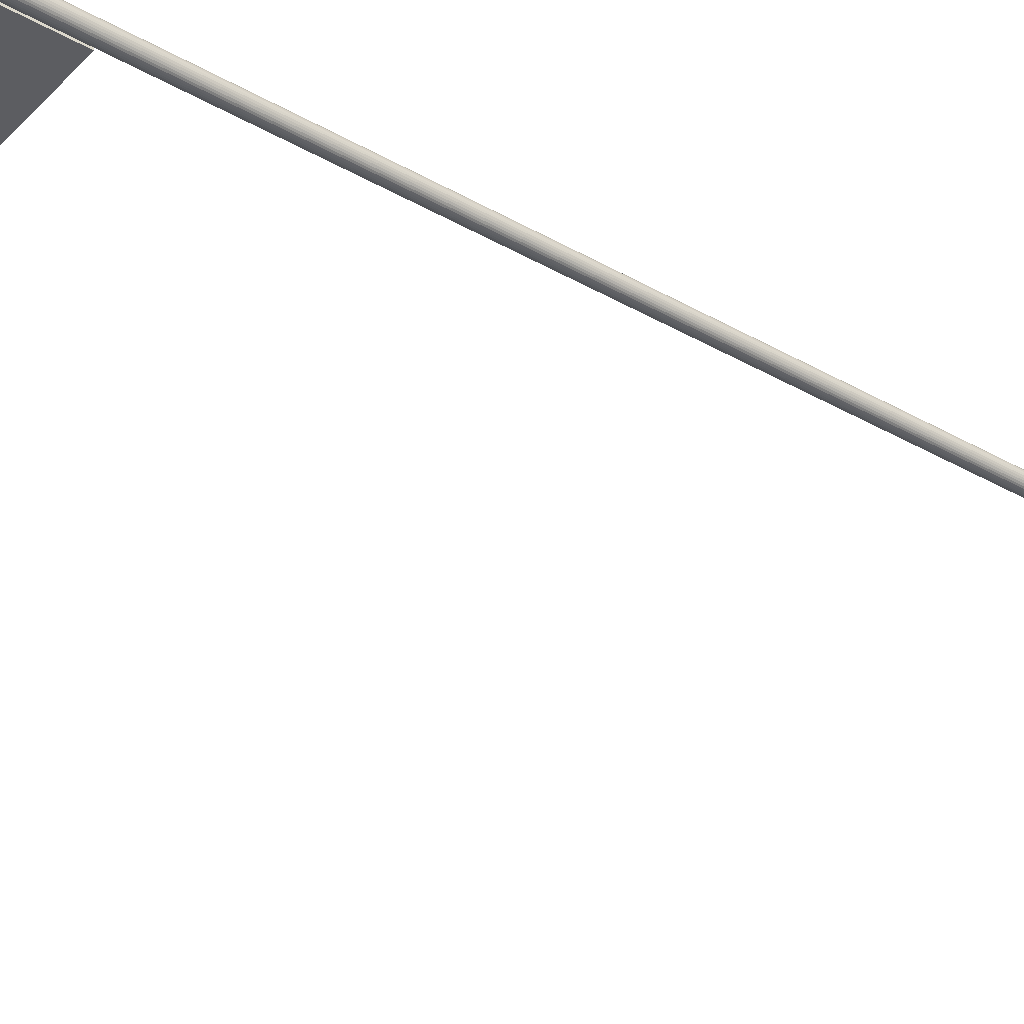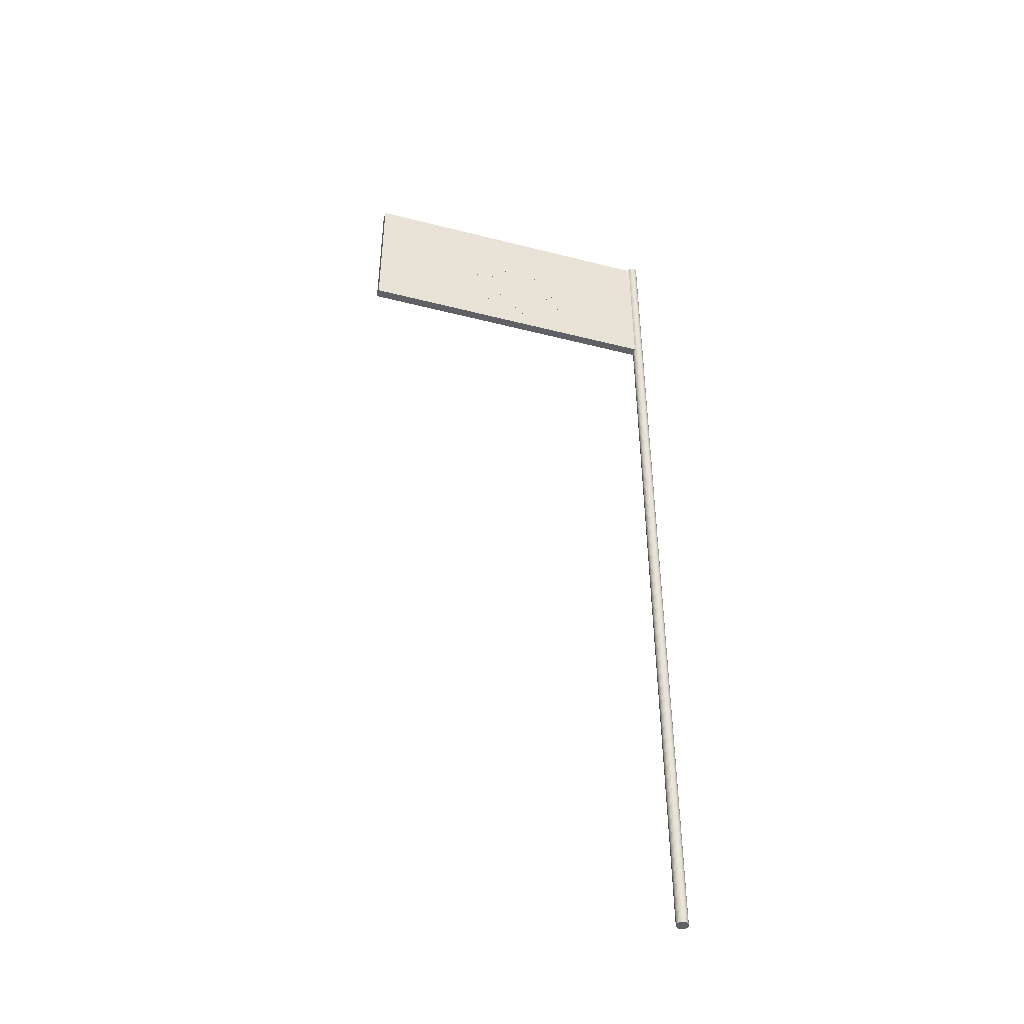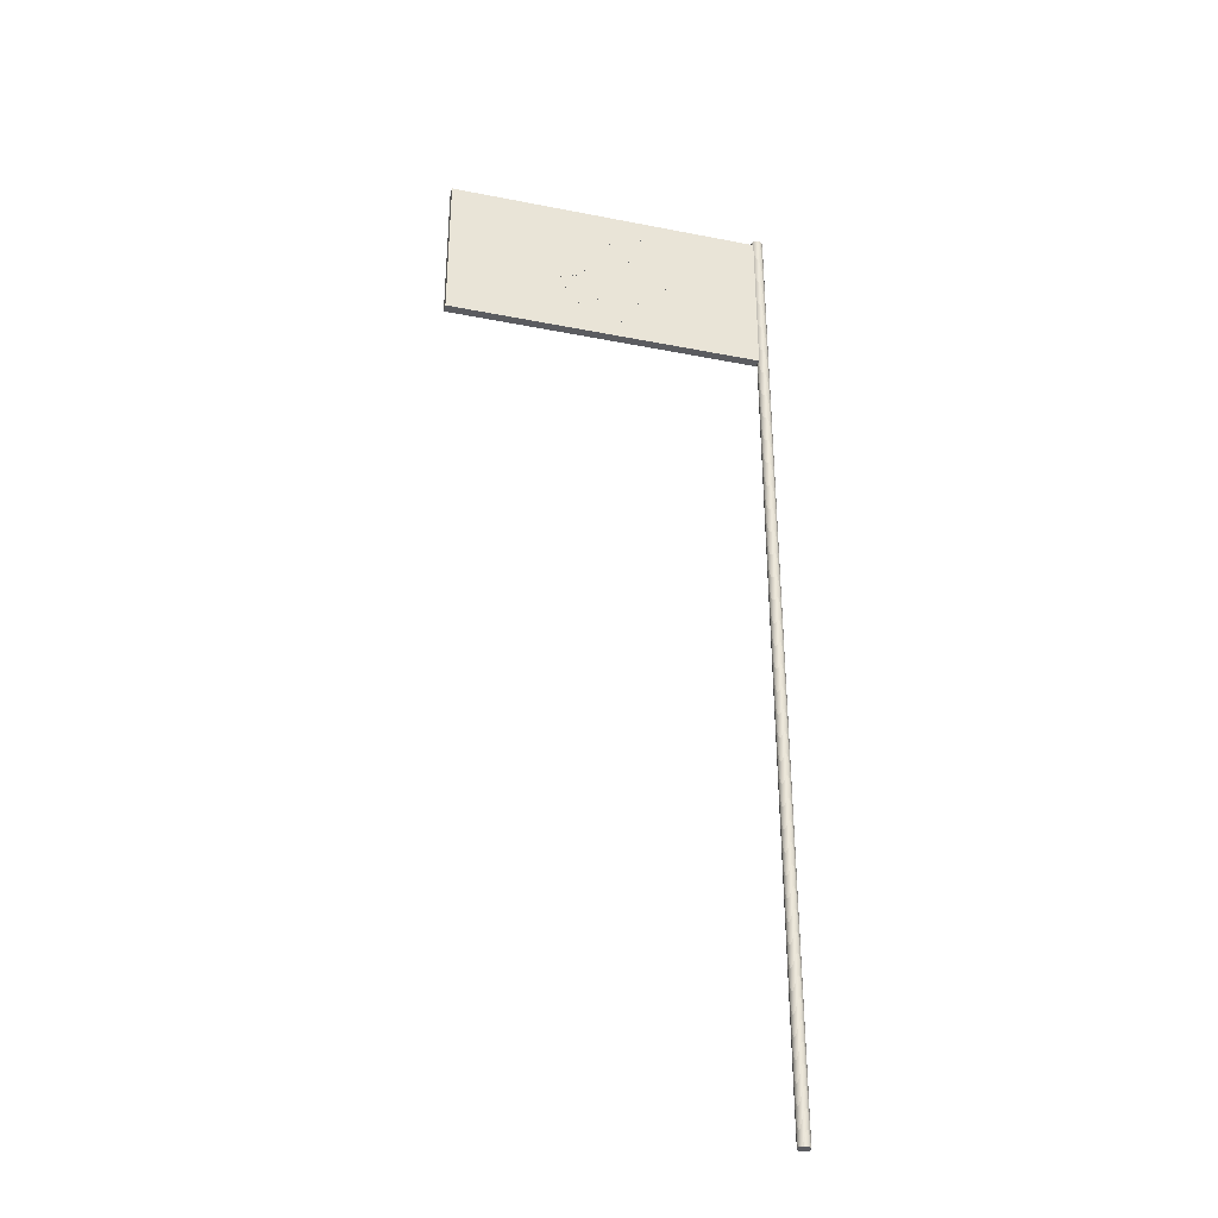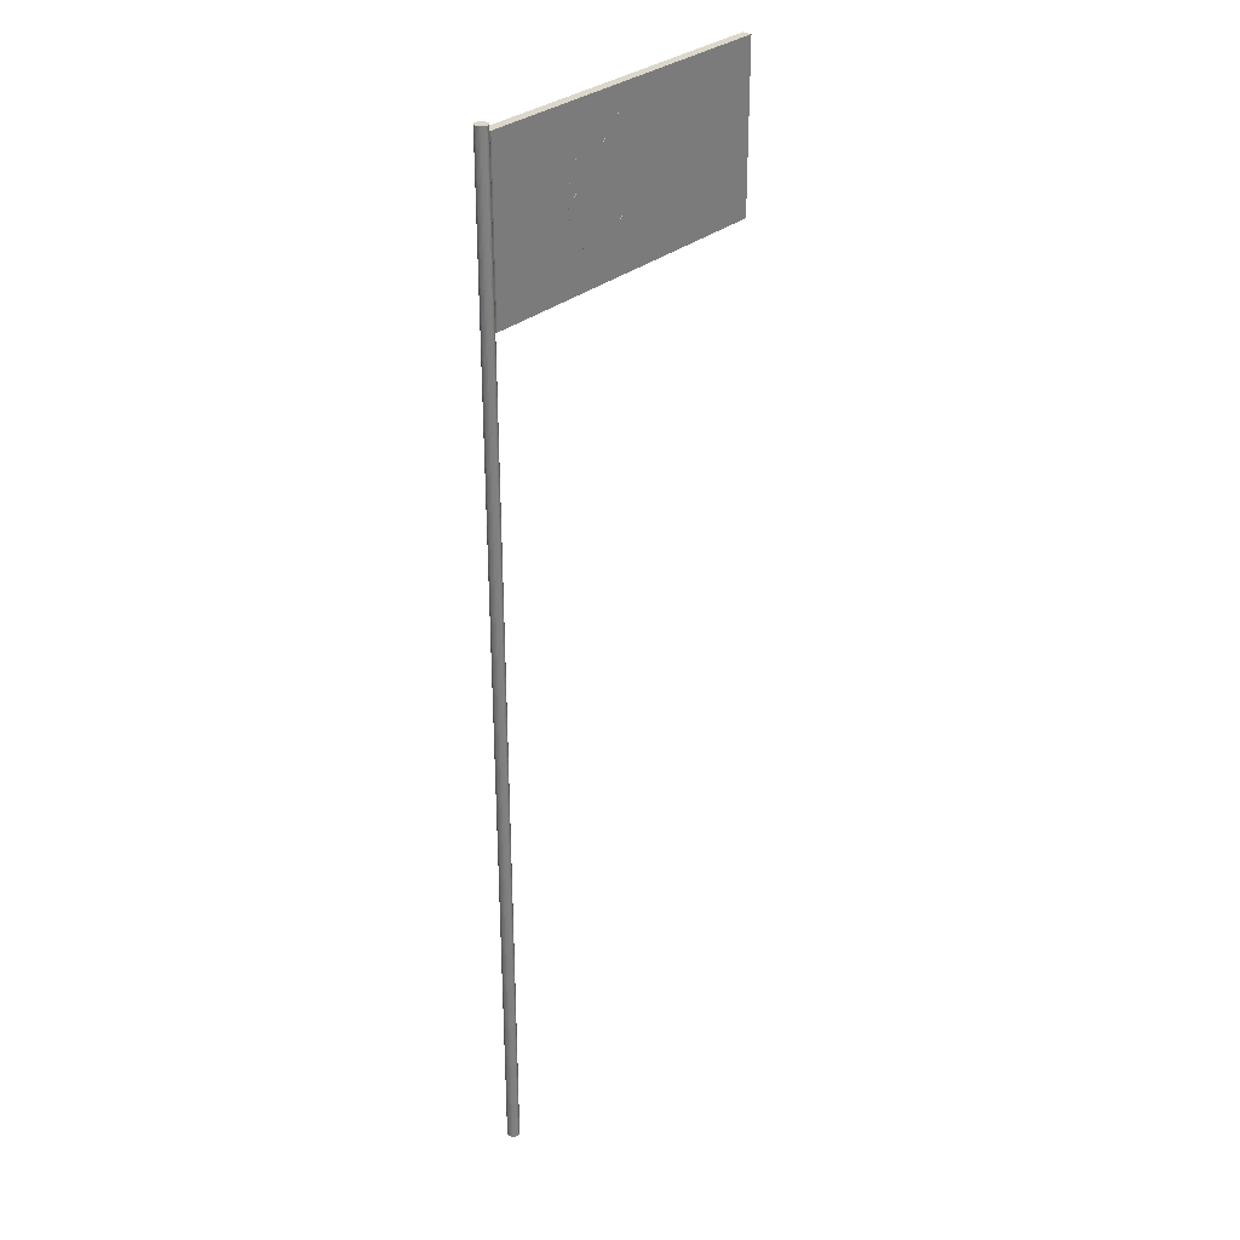
<metadata>
{"format":"obj","ext":"obj","renderer":"f3d","projection":"perspective","resolution":1024,"background":"white","views":[{"elev":-36.6,"azim":-126.9,"up":"+Z"},{"elev":-46.5,"azim":163.8,"up":"+Y"},{"elev":-35.1,"azim":165.3,"up":"+Y"},{"elev":30.6,"azim":-50.6,"up":"+Y"}]}
</metadata>
<code>
o Post_Cylinder
v -1.033 -5.639 -0.0369
v -1.033 0.5349 -0.0369
v -1.026 -5.639 -0.03619
v -1.026 0.5349 -0.03619
v -1.019 -5.639 -0.03409
v -1.019 0.5349 -0.03409
v -1.013 -5.639 -0.03068
v -1.013 0.5349 -0.03068
v -1.007 -5.639 -0.0261
v -1.007 0.5349 -0.0261
v -1.003 -5.639 -0.0205
v -1.003 0.5349 -0.0205
v -0.9992 -5.639 -0.01412
v -0.9992 0.5349 -0.01412
v -0.9971 -5.639 -0.007199
v -0.9971 0.5349 -0.007199
v -0.9964 -5.639 -0
v -0.9964 0.5349 -0
v -0.9971 -5.639 0.007199
v -0.9971 0.5349 0.007199
v -0.9992 -5.639 0.01412
v -0.9992 0.5349 0.01412
v -1.003 -5.639 0.0205
v -1.003 0.5349 0.0205
v -1.007 -5.639 0.0261
v -1.007 0.5349 0.0261
v -1.013 -5.639 0.03068
v -1.013 0.5349 0.03068
v -1.019 -5.639 0.03409
v -1.019 0.5349 0.03409
v -1.026 -5.639 0.03619
v -1.026 0.5349 0.03619
v -1.033 -5.639 0.0369
v -1.033 0.5349 0.0369
v -1.04 -5.639 0.03619
v -1.04 0.5349 0.03619
v -1.047 -5.639 0.03409
v -1.047 0.5349 0.03409
v -1.054 -5.639 0.03068
v -1.054 0.5349 0.03068
v -1.059 -5.639 0.0261
v -1.059 0.5349 0.0261
v -1.064 -5.639 0.0205
v -1.064 0.5349 0.0205
v -1.067 -5.639 0.01412
v -1.067 0.5349 0.01412
v -1.069 -5.639 0.007199
v -1.069 0.5349 0.007199
v -1.07 -5.639 -0
v -1.07 0.5349 -0
v -1.069 -5.639 -0.0072
v -1.069 0.5349 -0.0072
v -1.067 -5.639 -0.01412
v -1.067 0.5349 -0.01412
v -1.064 -5.639 -0.0205
v -1.064 0.5349 -0.0205
v -1.059 -5.639 -0.0261
v -1.059 0.5349 -0.0261
v -1.054 -5.639 -0.03068
v -1.054 0.5349 -0.03068
v -1.047 -5.639 -0.03409
v -1.047 0.5349 -0.03409
v -1.04 -5.639 -0.03619
v -1.04 0.5349 -0.03619
f 1 2 4 3
f 3 4 6 5
f 5 6 8 7
f 7 8 10 9
f 9 10 12 11
f 11 12 14 13
f 13 14 16 15
f 15 16 18 17
f 17 18 20 19
f 19 20 22 21
f 21 22 24 23
f 23 24 26 25
f 25 26 28 27
f 27 28 30 29
f 29 30 32 31
f 31 32 34 33
f 33 34 36 35
f 35 36 38 37
f 37 38 40 39
f 39 40 42 41
f 41 42 44 43
f 43 44 46 45
f 45 46 48 47
f 47 48 50 49
f 49 50 52 51
f 51 52 54 53
f 53 54 56 55
f 55 56 58 57
f 57 58 60 59
f 59 60 62 61
f 4 2 64 62 60 58 56 54 52 50 48 46 44 42 40 38 36 34 32 30 28 26 24 22 20 18 16 14 12 10 8 6
f 61 62 64 63
f 63 64 2 1
f 1 3 5 7 9 11 13 15 17 19 21 23 25 27 29 31 33 35 37 39 41 43 45 47 49 51 53 55 57 59 61 63
o BlankFlag_Cube
v 1 0.5 -0.02782
v 1 -0.5 -0.02782
v 1 0.5 0.02782
v 1 -0.5 0.02782
v -1 0.5 -0.02782
v -1 -0.5 -0.02782
v -1 0.5 0.02782
v -1 -0.5 0.02782
f 65 69 71 67
f 68 67 71 72
f 72 71 69 70
f 70 66 68 72
f 66 65 67 68
f 70 69 65 66
o NaziDesign_Cube.001
v -0.2251 0.2116 -0.02884
v -0.2968 0.1399 -0.02884
v -0.2251 0.2116 0.02884
v -0.2968 0.1399 0.02884
v -0.2244 -0.2109 -0.02884
v -0.2244 -0.2109 0.02884
v -0.2961 -0.1392 -0.02884
v -0.2961 -0.1392 0.02884
v 0.1282 -0.1416 -0.02884
v 0.05643 -0.2134 -0.02884
v 0.1282 -0.1416 0.02884
v 0.05643 -0.2134 0.02884
v 0.1289 0.1423 -0.02884
v 0.1289 0.1423 0.02884
v 0.05713 0.2141 -0.02884
v 0.05713 0.2141 0.02884
v -0.1552 0.1417 0.02884
v -0.1552 0.1417 -0.02884
v -0.2269 0.06995 -0.02884
v -0.2269 0.06995 0.02884
v -0.01404 0.1429 -0.02884
v -0.01404 0.1429 0.02884
v 0.05768 0.07117 -0.02884
v 0.05768 0.07117 0.02884
v 0.05733 -0.07082 0.02884
v -0.01439 -0.1425 0.02884
v -0.01439 -0.1425 -0.02884
v 0.05733 -0.07082 -0.02884
v -0.1548 -0.1413 0.02884
v -0.2265 -0.0696 0.02884
v -0.2265 -0.0696 -0.02884
v -0.1548 -0.1413 -0.02884
v -0.4364 0.001044 -0.02884
v -0.4364 0.001044 0.02884
v -0.3668 0.07065 0.02884
v -0.3668 0.07065 -0.02884
v -0.08312 0.3536 -0.02884
v -0.08312 0.3536 0.02884
v -0.01317 0.2837 0.02884
v -0.01317 0.2837 -0.02884
v 0.2698 0.001392 -0.02884
v 0.2698 0.001392 0.02884
v 0.1986 -0.06978 -0.02884
v 0.1986 -0.06978 0.02884
v -0.08382 -0.3536 -0.02884
v -0.08382 -0.3536 0.02884
v -0.1546 -0.2828 0.02884
v -0.1546 -0.2828 -0.02884
f 98 84 83 97
f 90 112 111 89
f 94 88 87 93
f 102 80 78 101
f 75 73 74 76
f 92 76 74 91
f 89 75 76 92
f 91 74 73 90
f 80 79 77 78
f 102 107 106 80
f 101 78 77 104
f 104 77 79 103
f 81 83 84 82
f 100 81 82 99
f 82 117 120 99
f 97 83 81 100
f 86 85 87 88
f 93 87 85 95
f 96 86 88 94
f 86 114 113 85
f 103 102 101 104
f 90 89 92 91
f 96 94 93 95
f 100 99 98 97
f 108 105 106 107
f 103 108 107 102
f 79 105 108 103
f 80 106 105 79
f 112 109 110 111
f 89 111 110 75
f 73 109 112 90
f 75 110 109 73
f 115 113 114 116
f 95 115 116 96
f 96 116 114 86
f 85 113 115 95
f 120 117 118 119
f 99 120 119 98
f 84 118 117 82
f 98 119 118 84
o WhiteBase_Cylinder.001
v -0.08521 0.3804 -0.02827
v -0.08521 0.3804 0.02827
v -0.01099 0.3731 -0.02827
v -0.01099 0.3731 0.02827
v 0.06038 0.3515 -0.02827
v 0.06038 0.3515 0.02827
v 0.1262 0.3163 -0.02827
v 0.1262 0.3163 0.02827
v 0.1838 0.269 -0.02827
v 0.1838 0.269 0.02827
v 0.2311 0.2114 -0.02827
v 0.2311 0.2114 0.02827
v 0.2663 0.1456 -0.02827
v 0.2663 0.1456 0.02827
v 0.2879 0.07422 -0.02827
v 0.2879 0.07422 0.02827
v 0.2952 0 -0.02827
v 0.2952 0 0.02827
v 0.2879 -0.07422 -0.02827
v 0.2879 -0.07422 0.02827
v 0.2663 -0.1456 -0.02827
v 0.2663 -0.1456 0.02827
v 0.2311 -0.2114 -0.02827
v 0.2311 -0.2114 0.02827
v 0.1838 -0.269 -0.02827
v 0.1838 -0.269 0.02827
v 0.1262 -0.3163 -0.02827
v 0.1262 -0.3163 0.02827
v 0.06038 -0.3515 -0.02827
v 0.06038 -0.3515 0.02827
v -0.01099 -0.3731 -0.02827
v -0.01099 -0.3731 0.02827
v -0.08521 -0.3804 -0.02827
v -0.08521 -0.3804 0.02827
v -0.1594 -0.3731 -0.02827
v -0.1594 -0.3731 0.02827
v -0.2308 -0.3515 -0.02827
v -0.2308 -0.3515 0.02827
v -0.2966 -0.3163 -0.02827
v -0.2966 -0.3163 0.02827
v -0.3542 -0.269 -0.02827
v -0.3542 -0.269 0.02827
v -0.4015 -0.2114 -0.02827
v -0.4015 -0.2114 0.02827
v -0.4367 -0.1456 -0.02827
v -0.4367 -0.1456 0.02827
v -0.4584 -0.07422 -0.02827
v -0.4584 -0.07422 0.02827
v -0.4657 0 -0.02827
v -0.4657 0 0.02827
v -0.4584 0.07422 -0.02827
v -0.4584 0.07422 0.02827
v -0.4367 0.1456 -0.02827
v -0.4367 0.1456 0.02827
v -0.4015 0.2114 -0.02827
v -0.4015 0.2114 0.02827
v -0.3542 0.269 -0.02827
v -0.3542 0.269 0.02827
v -0.2966 0.3163 -0.02827
v -0.2966 0.3163 0.02827
v -0.2308 0.3515 -0.02827
v -0.2308 0.3515 0.02827
v -0.1594 0.3731 -0.02827
v -0.1594 0.3731 0.02827
f 121 122 124 123
f 123 124 126 125
f 125 126 128 127
f 127 128 130 129
f 129 130 132 131
f 131 132 134 133
f 133 134 136 135
f 135 136 138 137
f 137 138 140 139
f 139 140 142 141
f 141 142 144 143
f 143 144 146 145
f 145 146 148 147
f 147 148 150 149
f 149 150 152 151
f 151 152 154 153
f 153 154 156 155
f 155 156 158 157
f 157 158 160 159
f 159 160 162 161
f 161 162 164 163
f 163 164 166 165
f 165 166 168 167
f 167 168 170 169
f 169 170 172 171
f 171 172 174 173
f 173 174 176 175
f 175 176 178 177
f 177 178 180 179
f 179 180 182 181
f 124 122 184 182 180 178 176 174 172 170 168 166 164 162 160 158 156 154 152 150 148 146 144 142 140 138 136 134 132 130 128 126
f 181 182 184 183
f 183 184 122 121
f 121 123 125 127 129 131 133 135 137 139 141 143 145 147 149 151 153 155 157 159 161 163 165 167 169 171 173 175 177 179 181 183

</code>
